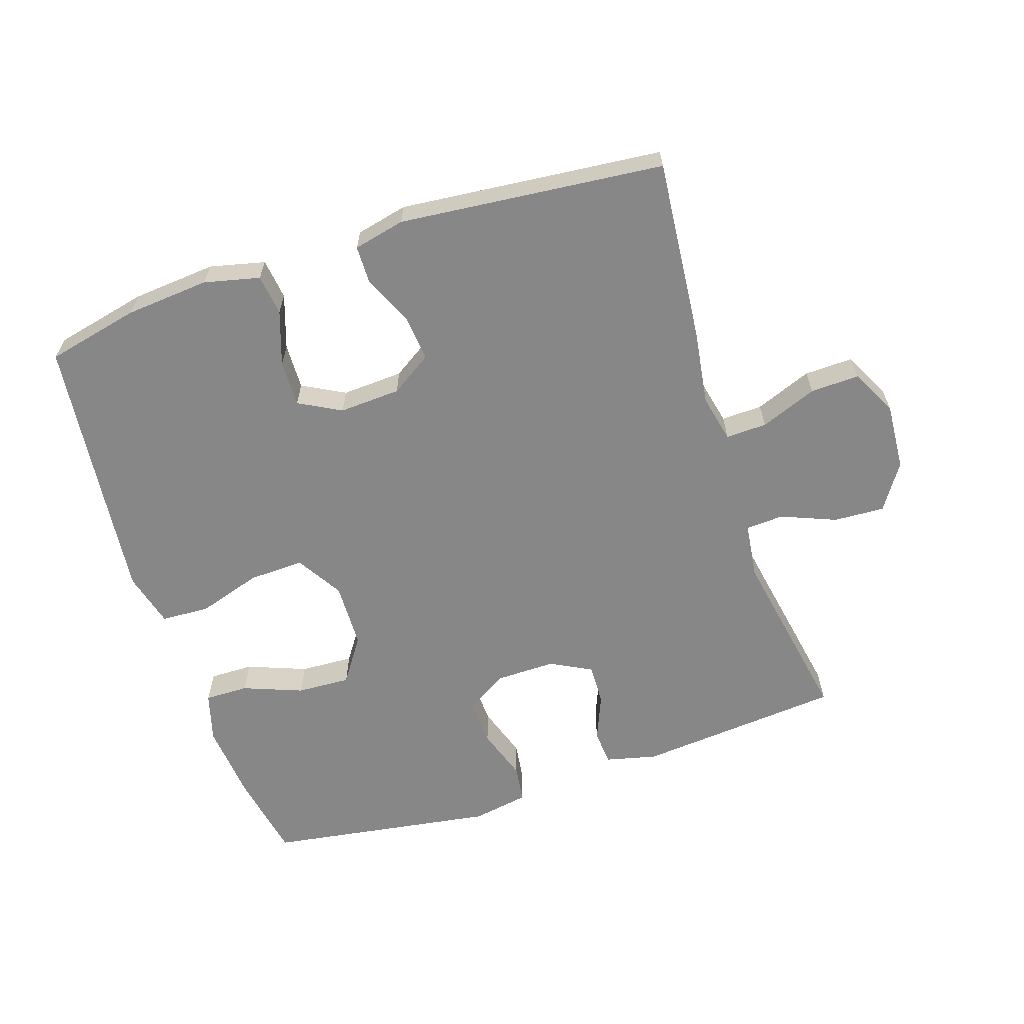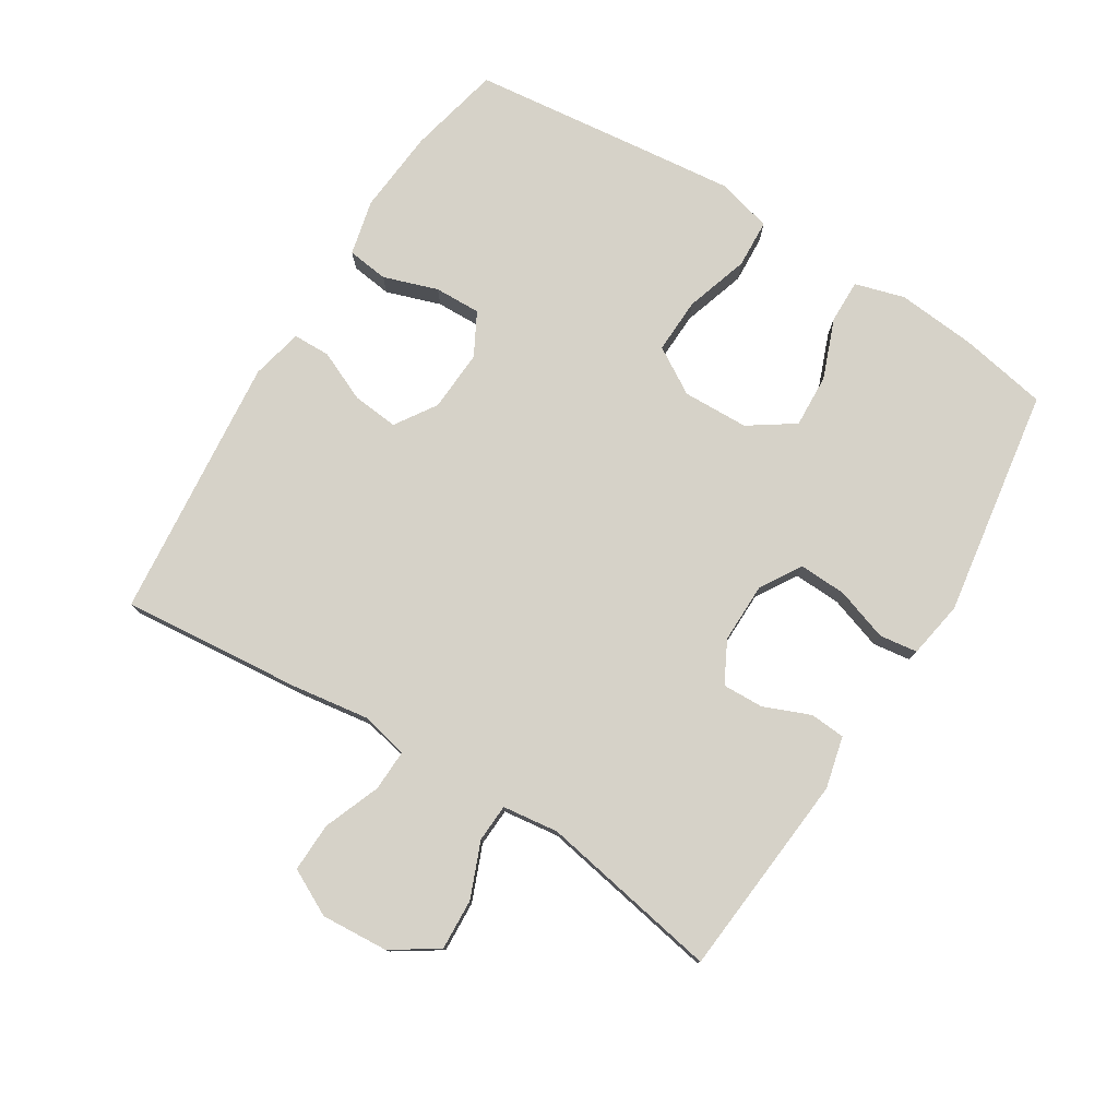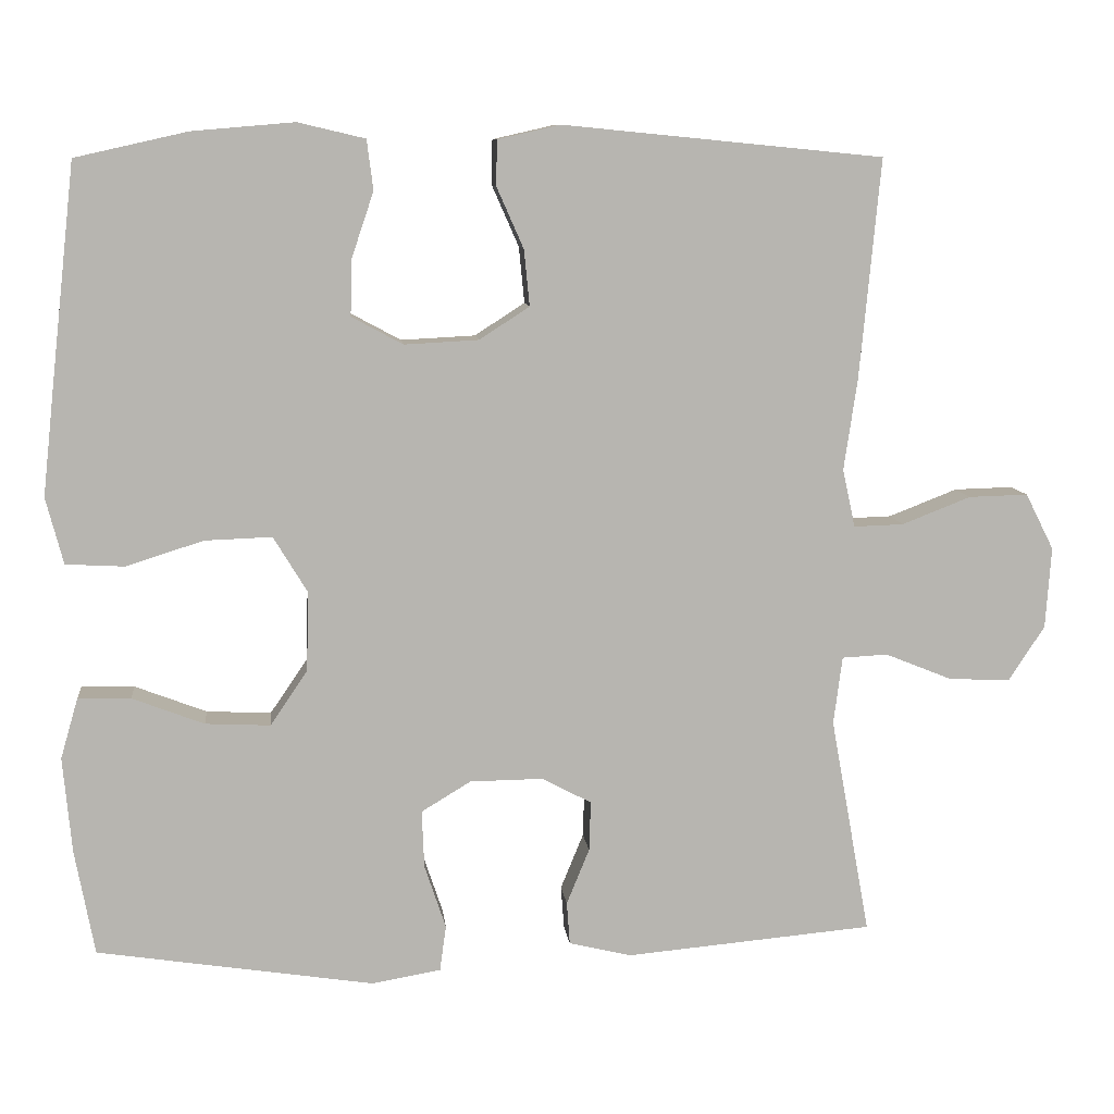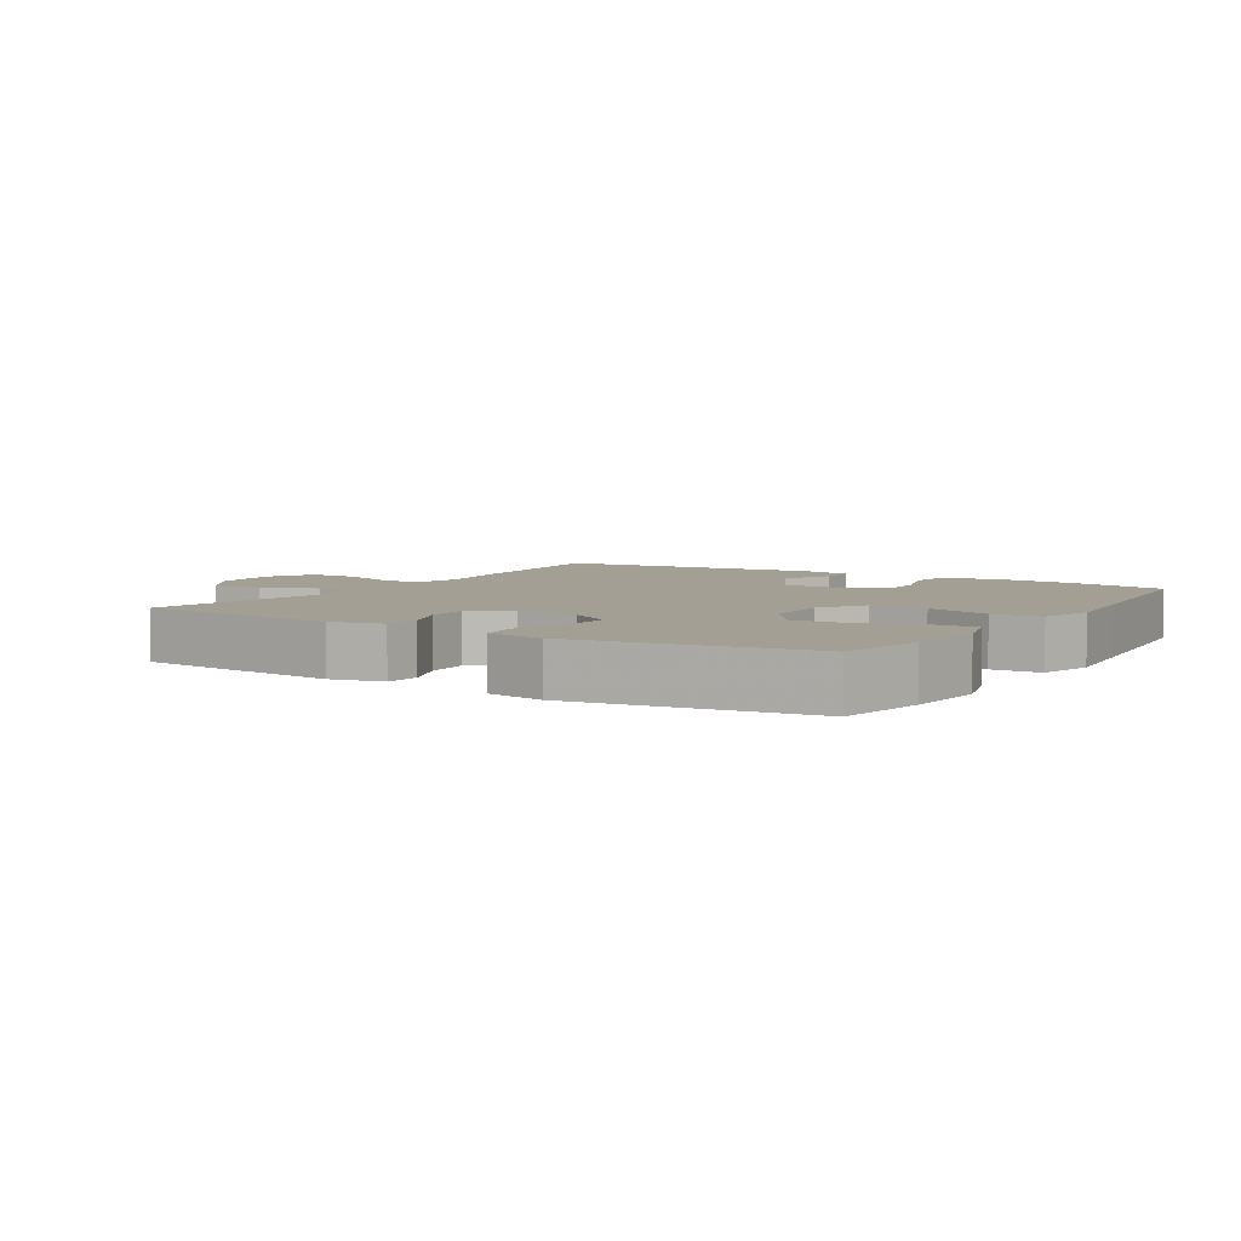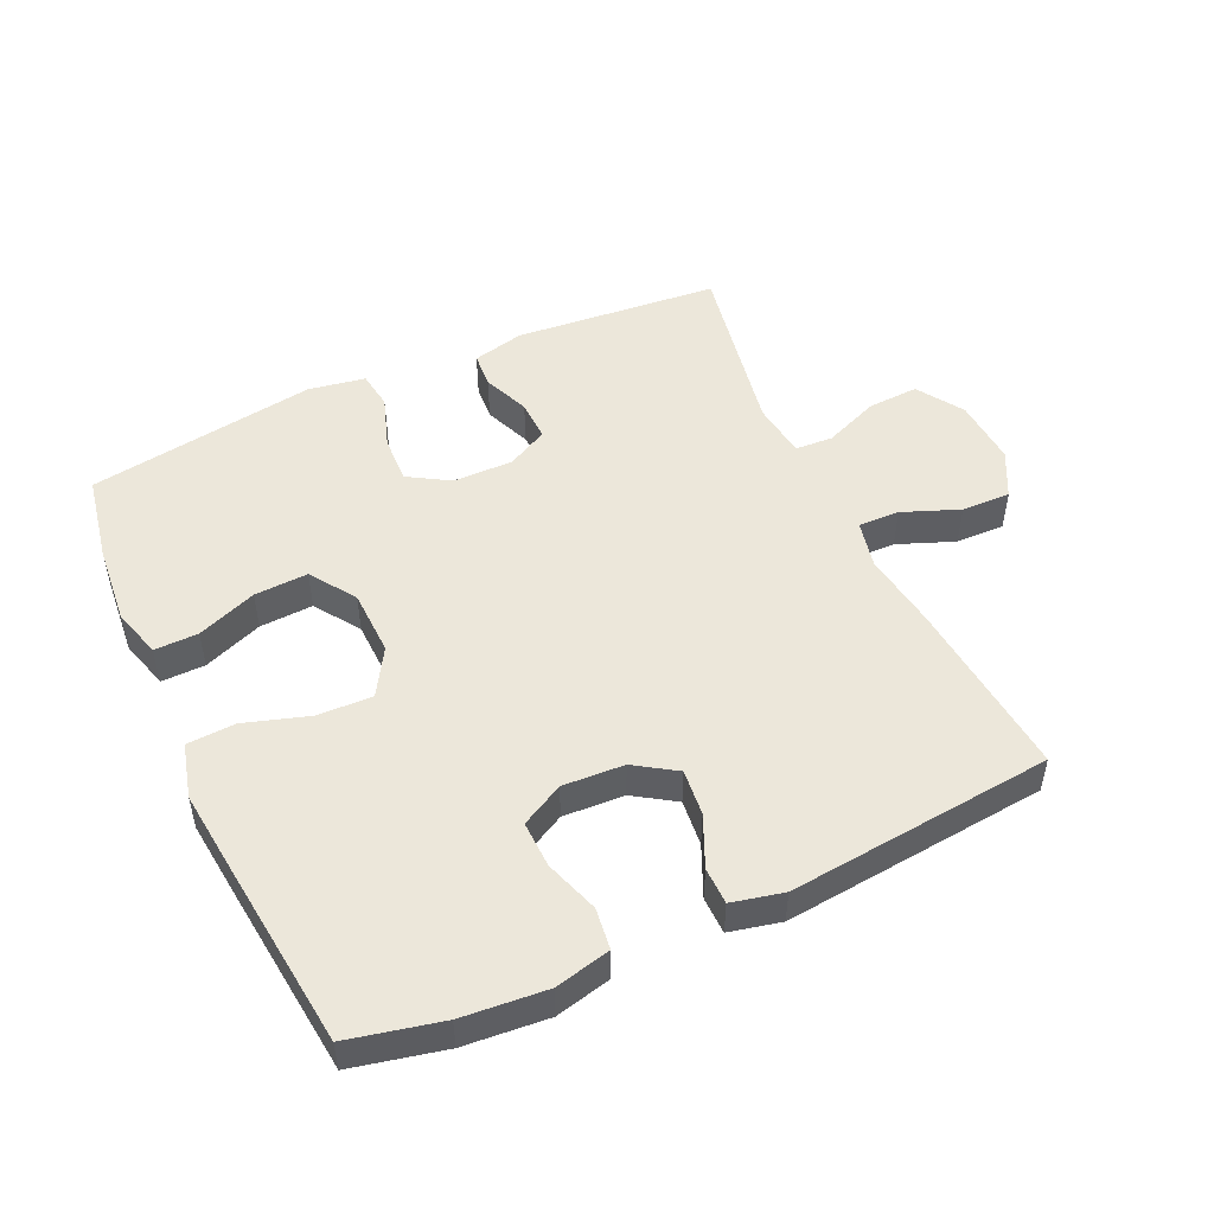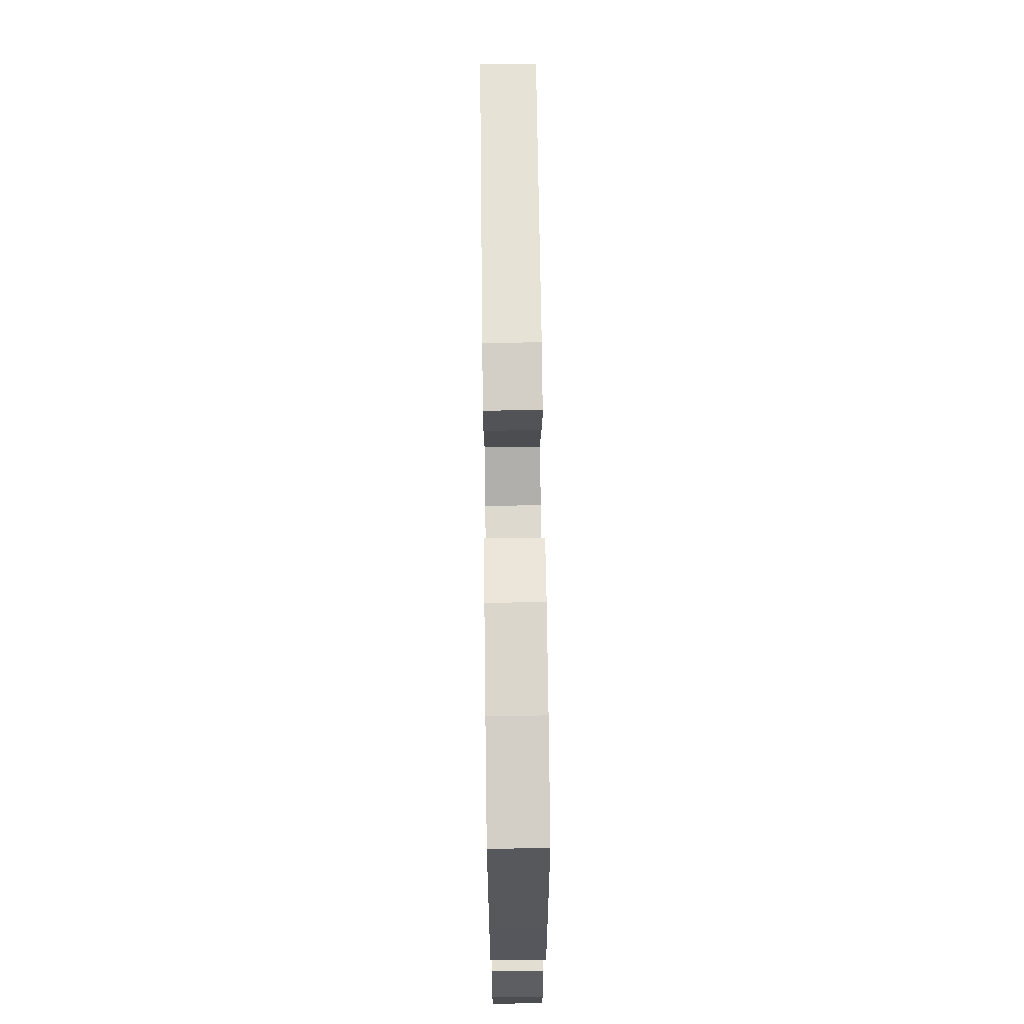
<metadata>
{"format":"obj","ext":"obj","renderer":"f3d","projection":"perspective","resolution":1024,"background":"white","views":[{"elev":-62.5,"azim":18.2,"up":"+Y"},{"elev":77.7,"azim":121.9,"up":"+Y"},{"elev":9.5,"azim":-6.1,"up":"+Z"},{"elev":5.3,"azim":-147.7,"up":"+Y"},{"elev":50.3,"azim":-24.7,"up":"+Y"},{"elev":68.7,"azim":-90.7,"up":"+Z"}]}
</metadata>
<code>
v -0.5 0.07 -0.5
v -0.525 0.07 -0.366
v -0.536 0.07 -0.245
v -0.514 0.07 -0.169
v -0.447 0.07 -0.17
v -0.356 0.07 -0.205
v -0.274 0.07 -0.209
v -0.227 0.07 -0.14
v -0.224 0.07 -0.039
v -0.267 0.07 0.032
v -0.352 0.07 0.029
v -0.45 0.07 -0.002
v -0.524 0.07 0.002
v -0.546 0.07 0.086
v -0.532 0.07 0.215
v -0.5 0.07 0.5
v -0.358 0.07 0.532
v -0.229 0.07 0.543
v -0.144 0.07 0.523
v -0.136 0.07 0.46
v -0.164 0.07 0.377
v -0.166 0.07 0.306
v -0.101 0.07 0.271
v -0.007 0.07 0.276
v 0.056 0.07 0.317
v 0.049 0.07 0.388
v 0.015 0.07 0.465
v 0.016 0.07 0.522
v 0.095 0.07 0.54
v 0.5 0.07 0.5
v 0.474 0.07 0.223
v 0.457 0.07 0.106
v 0.473 0.07 0.033
v 0.536 0.07 0.035
v 0.623 0.07 0.069
v 0.698 0.07 0.071
v 0.734 0.07 0
v 0.727 0.07 -0.103
v 0.681 0.07 -0.173
v 0.603 0.07 -0.169
v 0.519 0.07 -0.135
v 0.461 0.07 -0.138
v 0.45 0.07 -0.224
v 0.5 0.07 -0.5
v 0.186 0.07 -0.528
v 0.107 0.07 -0.509
v 0.103 0.07 -0.455
v 0.132 0.07 -0.384
v 0.134 0.07 -0.321
v 0.071 0.07 -0.288
v -0.021 0.07 -0.289
v -0.084 0.07 -0.327
v -0.081 0.07 -0.4
v -0.054 0.07 -0.481
v -0.062 0.07 -0.539
v -0.149 0.07 -0.554
v -0.5 0 -0.5
v -0.525 0 -0.366
v -0.536 0 -0.245
v -0.514 0 -0.169
v -0.447 0 -0.17
v -0.356 0 -0.205
v -0.274 0 -0.209
v -0.227 0 -0.14
v -0.224 0 -0.039
v -0.267 0 0.032
v -0.352 0 0.029
v -0.45 0 -0.002
v -0.524 0 0.002
v -0.546 0 0.086
v -0.532 0 0.215
v -0.5 0 0.5
v -0.358 0 0.532
v -0.229 0 0.543
v -0.144 0 0.523
v -0.136 0 0.46
v -0.164 0 0.377
v -0.166 0 0.306
v -0.101 0 0.271
v -0.007 0 0.276
v 0.056 0 0.317
v 0.049 0 0.388
v 0.015 0 0.465
v 0.016 0 0.522
v 0.095 0 0.54
v 0.5 0 0.5
v 0.474 0 0.223
v 0.457 0 0.106
v 0.473 0 0.033
v 0.536 0 0.035
v 0.623 0 0.069
v 0.698 0 0.071
v 0.734 0 0
v 0.727 0 -0.103
v 0.681 0 -0.173
v 0.603 0 -0.169
v 0.519 0 -0.135
v 0.461 0 -0.138
v 0.45 0 -0.224
v 0.5 0 -0.5
v 0.186 0 -0.528
v 0.107 0 -0.509
v 0.103 0 -0.455
v 0.132 0 -0.384
v 0.134 0 -0.321
v 0.071 0 -0.288
v -0.021 0 -0.289
v -0.084 0 -0.327
v -0.081 0 -0.4
v -0.054 0 -0.481
v -0.062 0 -0.539
v -0.149 0 -0.554
f 53 54 55 56
f 52 53 56 1
f 51 52 1 2
f 45 46 47 48
f 43 44 45 48
f 42 43 48 49
f 38 39 40 41
f 38 41 42
f 37 38 42
f 34 35 36 37
f 33 34 37 42
f 32 33 42 49
f 26 27 28 29
f 25 26 29 30
f 24 25 30 31
f 18 19 20 21
f 18 21 22
f 17 18 22
f 16 17 22
f 15 16 22
f 14 15 22 23
f 11 12 13 14
f 10 11 14 23
f 3 4 5 6
f 51 2 3 6
f 50 51 6 7
f 32 49 50
f 9 10 23 24
f 8 9 24 31
f 31 32 50
f 7 8 31 50
f 112 111 110 109
f 57 112 109 108
f 58 57 108 107
f 104 103 102 101
f 104 101 100 99
f 105 104 99 98
f 97 96 95 94
f 98 97 94
f 98 94 93
f 93 92 91 90
f 98 93 90 89
f 105 98 89 88
f 85 84 83 82
f 86 85 82 81
f 87 86 81 80
f 77 76 75 74
f 78 77 74
f 78 74 73
f 78 73 72
f 78 72 71
f 79 78 71 70
f 70 69 68 67
f 79 70 67 66
f 62 61 60 59
f 62 59 58 107
f 63 62 107 106
f 106 105 88
f 80 79 66 65
f 87 80 65 64
f 106 88 87
f 106 87 64 63
f 1 57 58 2
f 2 58 59 3
f 3 59 60 4
f 4 60 61 5
f 5 61 62 6
f 6 62 63 7
f 7 63 64 8
f 8 64 65 9
f 9 65 66 10
f 10 66 67 11
f 11 67 68 12
f 12 68 69 13
f 13 69 70 14
f 14 70 71 15
f 15 71 72 16
f 16 72 73 17
f 17 73 74 18
f 18 74 75 19
f 19 75 76 20
f 20 76 77 21
f 21 77 78 22
f 22 78 79 23
f 23 79 80 24
f 24 80 81 25
f 25 81 82 26
f 26 82 83 27
f 27 83 84 28
f 28 84 85 29
f 29 85 86 30
f 30 86 87 31
f 31 87 88 32
f 32 88 89 33
f 33 89 90 34
f 34 90 91 35
f 35 91 92 36
f 36 92 93 37
f 37 93 94 38
f 38 94 95 39
f 39 95 96 40
f 40 96 97 41
f 41 97 98 42
f 42 98 99 43
f 43 99 100 44
f 44 100 101 45
f 45 101 102 46
f 46 102 103 47
f 47 103 104 48
f 48 104 105 49
f 49 105 106 50
f 50 106 107 51
f 51 107 108 52
f 52 108 109 53
f 53 109 110 54
f 54 110 111 55
f 55 111 112 56
f 56 112 57 1

</code>
